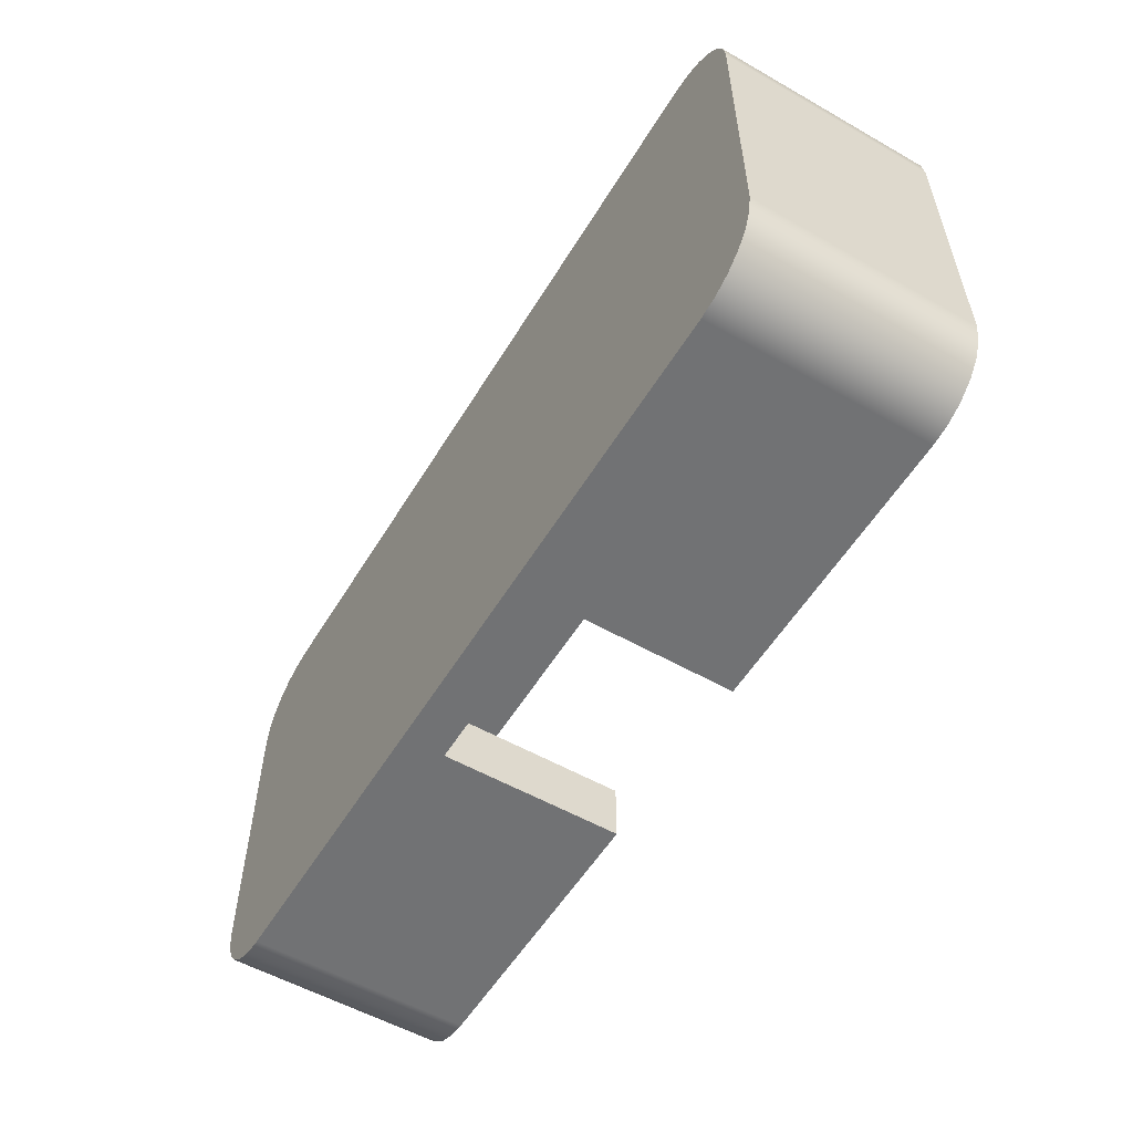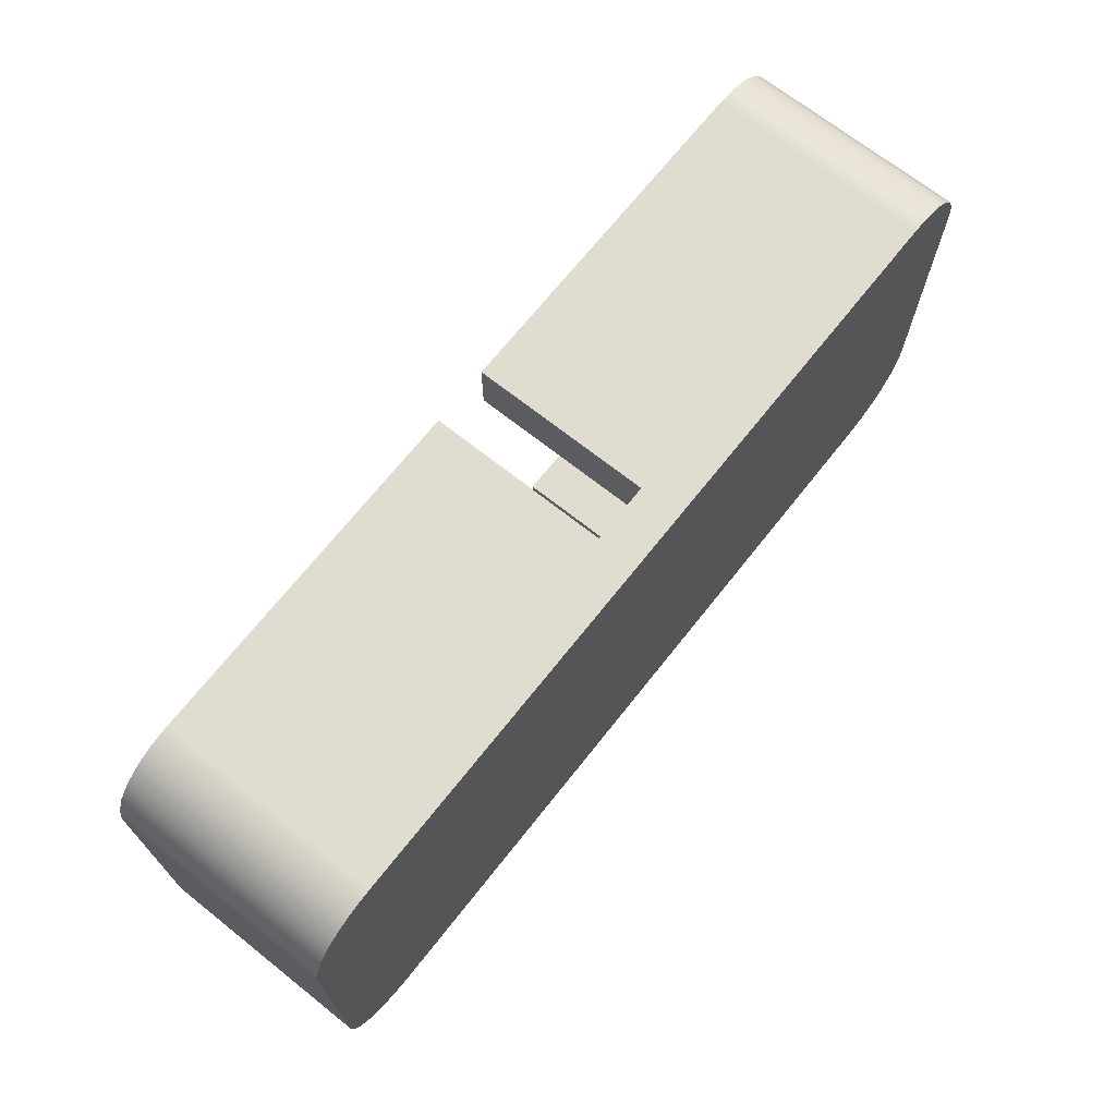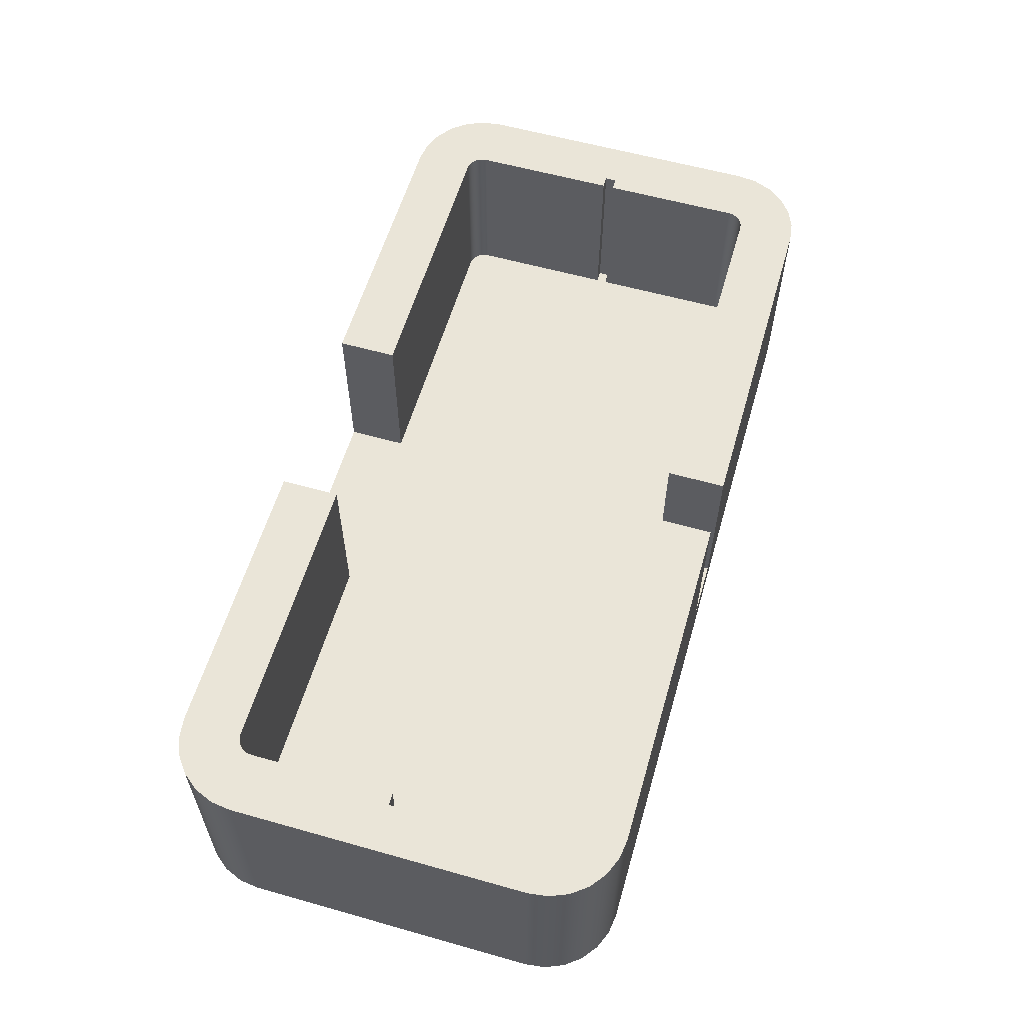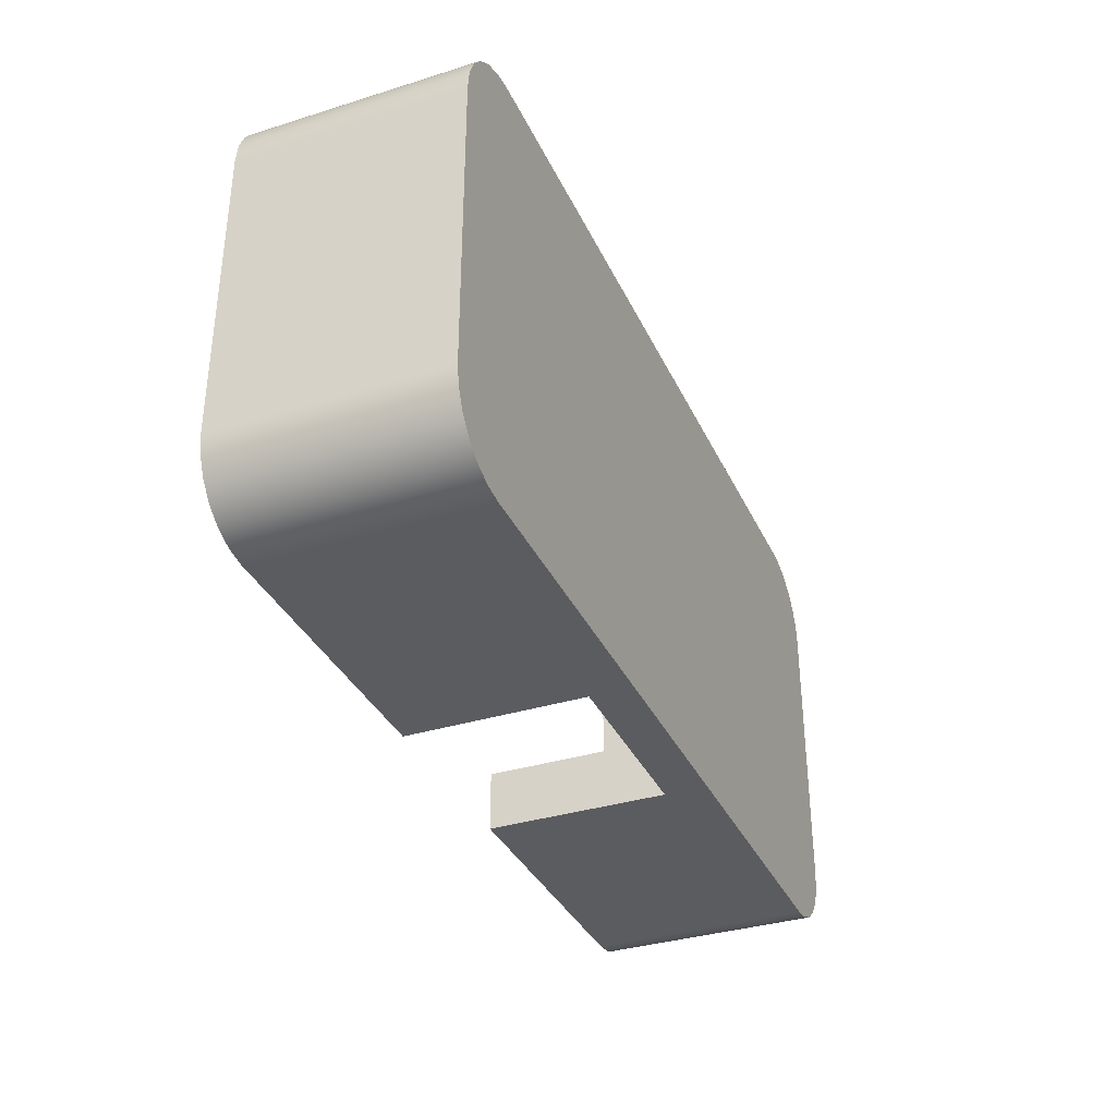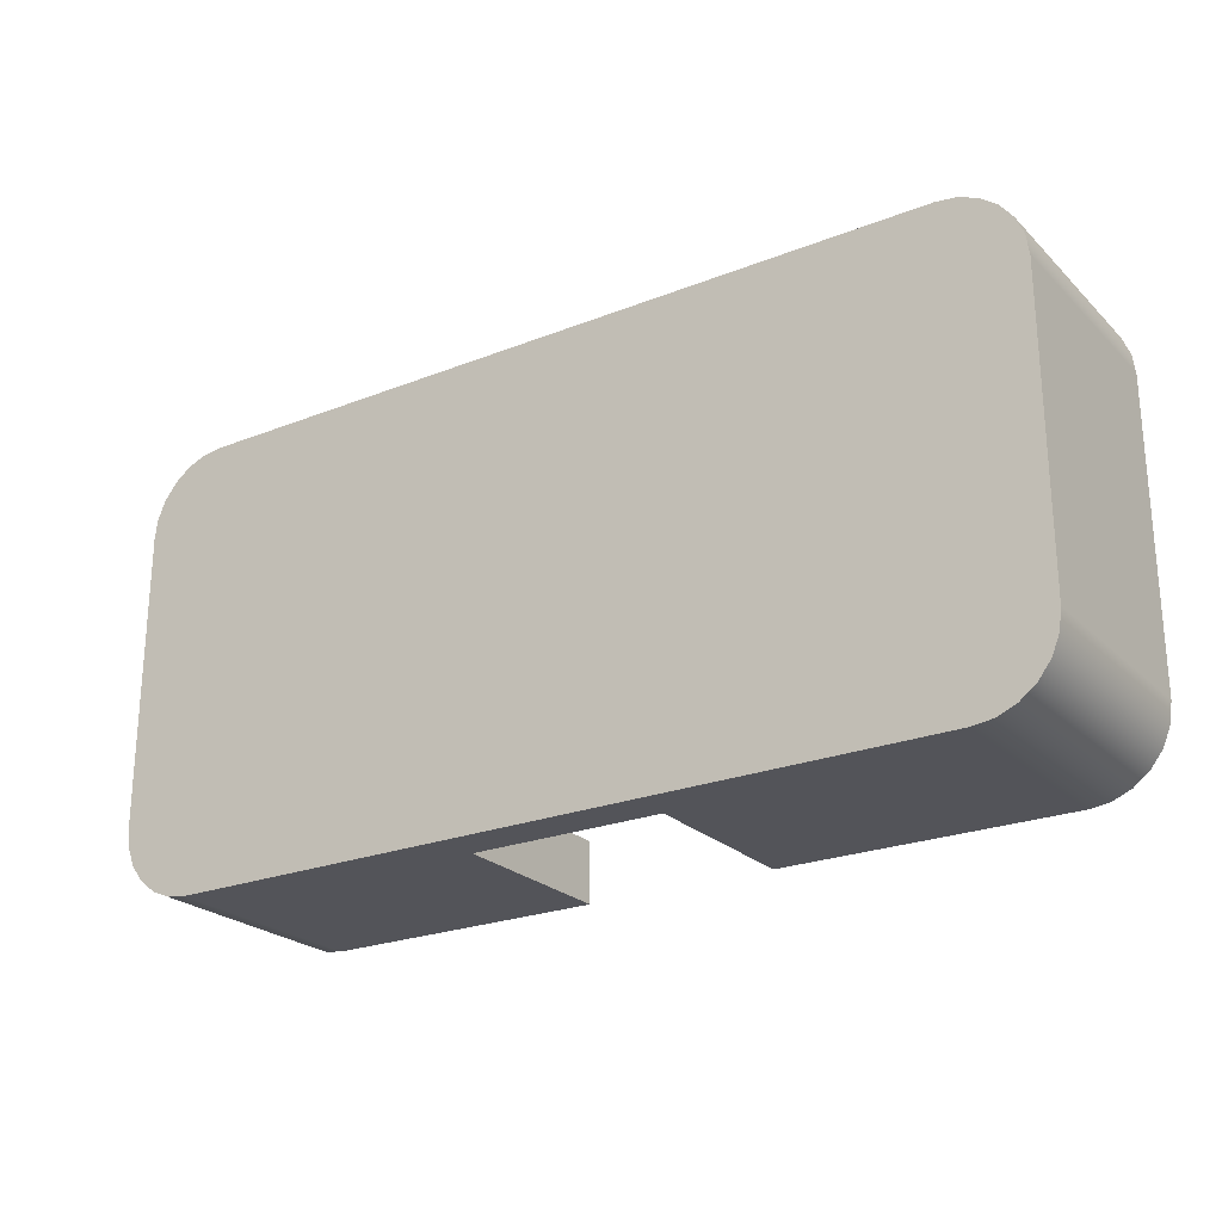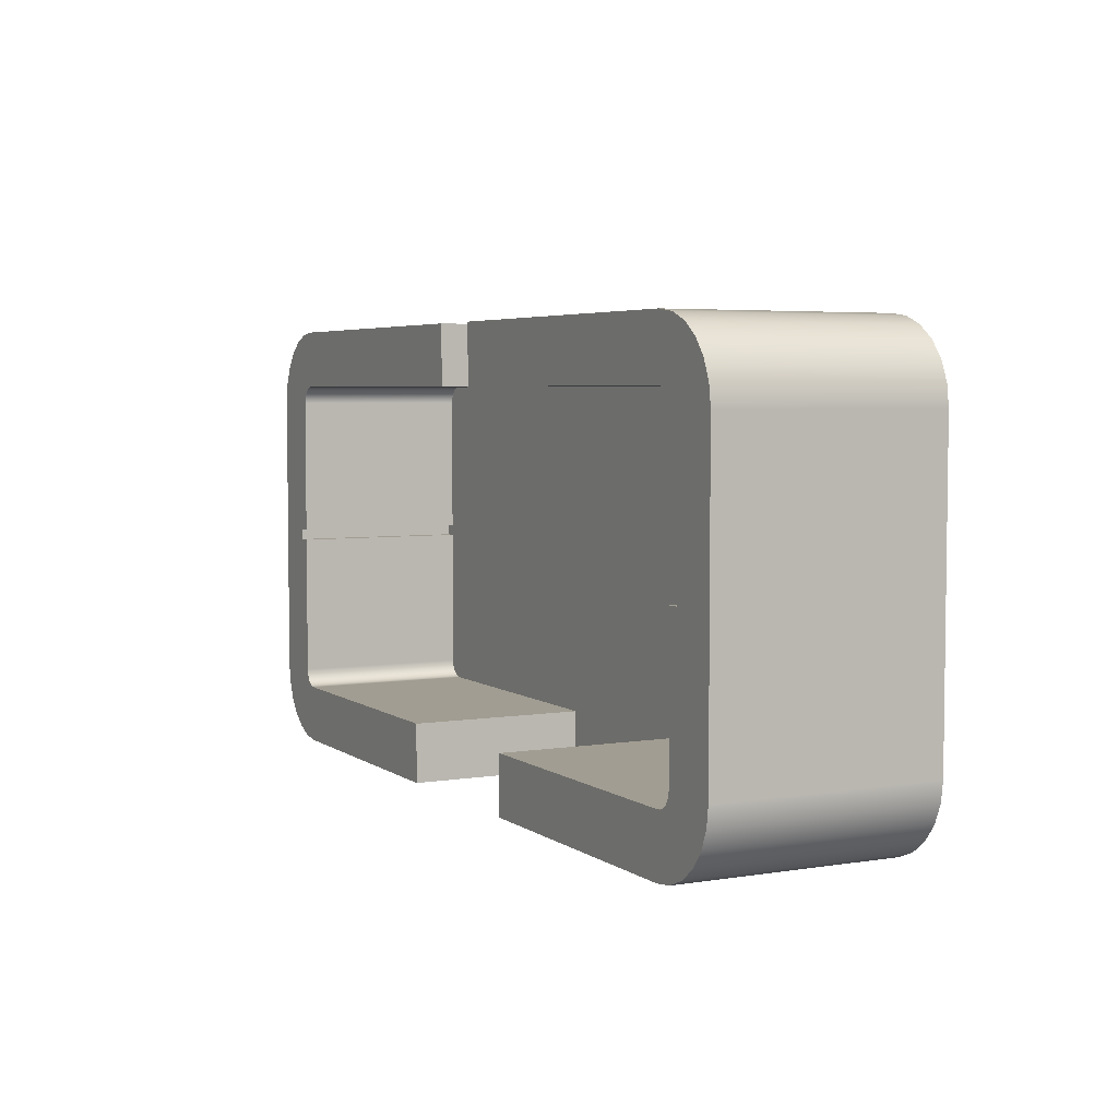
<metadata>
{"format":"obj","ext":"obj","renderer":"f3d","projection":"perspective","resolution":1024,"background":"white","views":[{"elev":-55.4,"azim":59.1,"up":"+Z"},{"elev":69.7,"azim":-51.6,"up":"+Z"},{"elev":58.8,"azim":-73.8,"up":"+Y"},{"elev":-35.0,"azim":-67.5,"up":"+Z"},{"elev":-23.9,"azim":33.3,"up":"+Z"},{"elev":4.6,"azim":-117.2,"up":"+Z"}]}
</metadata>
<code>
g remoteControlChassisv2
v 6.45 0 2.8
v 0.5 0 2.8
v 0.5 3 2.8
v 6.45 3 2.8
v 6.75 0 2.5
v 6.74 0 2.578
v 6.71 0 2.65
v 6.662 0 2.712
v 6.6 0 2.76
v 6.528 0 2.79
v 6.528 3 2.79
v 6.6 3 2.76
v 6.662 3 2.712
v 6.71 3 2.65
v 6.74 3 2.578
v 6.75 3 2.5
v 6.75 0 0.1374
v 6.75 3 0.1374
v 6.95 0 0.1375
v 6.95 3 0.1375
v 6.95 0 -0.05482
v 6.95 3 -0.05482
v 6.75 0 -0.05482
v 6.75 3 -0.05482
v 6.75 0 -2.5
v 6.75 3 -2.5
v 6.45 0 -2.8
v 6.528 0 -2.79
v 6.6 0 -2.76
v 6.662 0 -2.712
v 6.71 0 -2.65
v 6.74 0 -2.578
v 6.74 3 -2.578
v 6.71 3 -2.65
v 6.662 3 -2.712
v 6.6 3 -2.76
v 6.528 3 -2.79
v 6.45 3 -2.8
v 1.6 0 -2.8
v 1.6 3 -2.8
v 1.6 0 -3.8
v 1.6 3 -3.8
v 0.5 0 3.8
v 0.5 3 3.8
v 6.45 3 3.8
v 6.786 3 3.756
v 7.1 3 3.626
v 7.369 3 3.419
v 7.576 3 3.15
v 7.706 3 2.836
v 7.75 3 2.5
v 7.75 3 -2.5
v 7.706 3 -2.836
v 7.576 3 -3.15
v 7.369 3 -3.419
v 7.1 3 -3.626
v 6.786 3 -3.756
v 6.45 3 -3.8
v -6.45 0 -2.8
v -1.6 0 -2.8
v -1.6 3 -2.8
v -6.45 3 -2.8
v -6.75 0 -2.5
v -6.74 0 -2.578
v -6.71 0 -2.65
v -6.662 0 -2.712
v -6.6 0 -2.76
v -6.528 0 -2.79
v -6.528 3 -2.79
v -6.6 3 -2.76
v -6.662 3 -2.712
v -6.71 3 -2.65
v -6.74 3 -2.578
v -6.75 3 -2.5
v -6.75 0 -0.05482
v -6.75 3 -0.05482
v -6.95 0 -0.05482
v -6.95 3 -0.05482
v -6.95 0 0.9452
v -6.95 3 0.9452
v -6.75 0 0.9452
v -6.75 3 0.9452
v -6.75 0 2.5
v -6.75 3 2.5
v -6.45 0 2.8
v -6.528 0 2.79
v -6.6 0 2.76
v -6.662 0 2.712
v -6.71 0 2.65
v -6.74 0 2.578
v -6.74 3 2.578
v -6.71 3 2.65
v -6.662 3 2.712
v -6.6 3 2.76
v -6.528 3 2.79
v -6.45 3 2.8
v -0.5 0 2.8
v -0.5 3 2.8
v -0.5 0 3.8
v -0.5 3 3.8
v -1.6 0 -3.8
v -1.6 3 -3.8
v -6.45 3 -3.8
v -6.786 3 -3.756
v -7.1 3 -3.626
v -7.369 3 -3.419
v -7.576 3 -3.15
v -7.706 3 -2.836
v -7.75 3 -2.5
v -7.75 3 2.5
v -7.706 3 2.836
v -7.576 3 3.15
v -7.369 3 3.419
v -7.1 3 3.626
v -6.786 3 3.756
v -6.45 3 3.8
v -6.45 -0.7 3.8
v 6.45 -0.7 3.8
v 6.786 -0.7 3.756
v 7.1 -0.7 3.626
v 7.369 -0.7 3.419
v 7.576 -0.7 3.15
v 7.706 -0.7 2.836
v 7.75 -0.7 2.5
v 7.75 -0.7 -2.5
v 7.706 -0.7 -2.836
v 7.576 -0.7 -3.15
v 7.369 -0.7 -3.419
v 7.1 -0.7 -3.626
v 6.786 -0.7 -3.756
v 6.45 -0.7 -3.8
v -6.45 -0.7 -3.8
v -6.786 -0.7 -3.756
v -7.1 -0.7 -3.626
v -7.369 -0.7 -3.419
v -7.576 -0.7 -3.15
v -7.706 -0.7 -2.836
v -7.75 -0.7 -2.5
v -7.75 -0.7 2.5
v -7.706 -0.7 2.836
v -7.576 -0.7 3.15
v -7.369 -0.7 3.419
v -7.1 -0.7 3.626
v -6.786 -0.7 3.756
f 1 2 4
f 4 2 3
f 16 5 15
f 15 5 6
f 15 6 14
f 14 6 7
f 14 7 13
f 13 7 8
f 13 8 12
f 12 8 9
f 12 9 11
f 11 9 10
f 11 10 4
f 4 10 1
f 17 5 18
f 18 5 16
f 19 17 20
f 20 17 18
f 21 19 22
f 22 19 20
f 23 21 24
f 24 21 22
f 25 23 26
f 26 23 24
f 38 27 37
f 37 27 28
f 37 28 36
f 36 28 29
f 36 29 35
f 35 29 30
f 35 30 34
f 34 30 31
f 34 31 33
f 33 31 32
f 33 32 26
f 26 32 25
f 39 27 40
f 40 27 38
f 41 39 42
f 42 39 40
f 2 43 3
f 3 43 44
f 44 45 3
f 3 45 4
f 4 45 11
f 11 45 46
f 11 46 12
f 12 46 47
f 12 47 13
f 13 47 48
f 13 48 14
f 14 48 49
f 14 49 15
f 15 49 50
f 15 50 16
f 16 50 51
f 16 51 20
f 20 51 22
f 22 51 52
f 22 52 26
f 26 52 53
f 26 53 33
f 33 53 54
f 33 54 34
f 34 54 55
f 34 55 35
f 35 55 56
f 35 56 36
f 36 56 57
f 36 57 37
f 37 57 58
f 37 58 38
f 38 58 40
f 40 58 42
f 26 24 22
f 20 18 16
f 59 60 62
f 62 60 61
f 74 63 73
f 73 63 64
f 73 64 72
f 72 64 65
f 72 65 71
f 71 65 66
f 71 66 70
f 70 66 67
f 70 67 69
f 69 67 68
f 69 68 62
f 62 68 59
f 75 63 76
f 76 63 74
f 77 75 78
f 78 75 76
f 79 77 80
f 80 77 78
f 81 79 82
f 82 79 80
f 83 81 84
f 84 81 82
f 96 85 95
f 95 85 86
f 95 86 94
f 94 86 87
f 94 87 93
f 93 87 88
f 93 88 92
f 92 88 89
f 92 89 91
f 91 89 90
f 91 90 84
f 84 90 83
f 97 85 98
f 98 85 96
f 99 97 100
f 100 97 98
f 60 101 61
f 61 101 102
f 102 103 61
f 61 103 62
f 62 103 69
f 69 103 104
f 69 104 70
f 70 104 105
f 70 105 71
f 71 105 106
f 71 106 72
f 72 106 107
f 72 107 73
f 73 107 108
f 73 108 74
f 74 108 109
f 74 109 78
f 78 109 110
f 78 110 80
f 80 110 84
f 80 84 82
f 110 111 84
f 84 111 91
f 91 111 112
f 91 112 92
f 92 112 113
f 92 113 93
f 93 113 114
f 93 114 94
f 94 114 115
f 94 115 95
f 95 115 116
f 95 116 96
f 96 116 100
f 96 100 98
f 78 76 74
f 100 116 99
f 99 116 117
f 99 117 118
f 99 118 43
f 43 118 45
f 43 45 44
f 45 118 46
f 46 118 119
f 46 119 47
f 47 119 120
f 47 120 48
f 48 120 121
f 48 121 49
f 49 121 122
f 49 122 50
f 50 122 123
f 50 123 51
f 51 123 124
f 124 125 51
f 51 125 52
f 52 125 53
f 53 125 126
f 53 126 54
f 54 126 127
f 54 127 55
f 55 127 128
f 55 128 56
f 56 128 129
f 56 129 57
f 57 129 130
f 57 130 58
f 58 130 131
f 42 58 41
f 41 58 131
f 41 131 132
f 41 132 101
f 101 132 103
f 101 103 102
f 103 132 104
f 104 132 133
f 104 133 105
f 105 133 134
f 105 134 106
f 106 134 135
f 106 135 107
f 107 135 136
f 107 136 108
f 108 136 137
f 108 137 109
f 109 137 138
f 138 139 109
f 109 139 110
f 110 139 111
f 111 139 140
f 111 140 112
f 112 140 141
f 112 141 113
f 113 141 142
f 113 142 114
f 114 142 143
f 114 143 115
f 115 143 144
f 115 144 116
f 116 144 117
f 41 101 39
f 39 101 60
f 39 60 2
f 2 60 97
f 2 97 99
f 59 63 60
f 60 63 75
f 60 75 97
f 97 75 81
f 97 81 83
f 68 67 59
f 59 67 66
f 59 66 65
f 65 64 59
f 59 64 63
f 77 79 75
f 75 79 81
f 97 83 85
f 85 83 90
f 85 90 89
f 89 88 85
f 85 88 87
f 85 87 86
f 99 43 2
f 1 5 2
f 2 5 17
f 2 17 23
f 23 17 21
f 21 17 19
f 10 9 1
f 1 9 8
f 1 8 7
f 7 6 1
f 1 6 5
f 2 23 39
f 39 23 25
f 39 25 27
f 27 25 32
f 27 32 31
f 31 30 27
f 27 30 29
f 27 29 28
f 144 143 117
f 117 143 142
f 117 142 141
f 141 140 117
f 117 140 139
f 117 139 124
f 124 139 125
f 125 139 138
f 125 138 131
f 131 138 132
f 132 138 137
f 132 137 136
f 136 135 132
f 132 135 134
f 132 134 133
f 130 129 131
f 131 129 128
f 131 128 127
f 127 126 131
f 131 126 125
f 117 124 118
f 118 124 123
f 118 123 122
f 122 121 118
f 118 121 120
f 118 120 119

</code>
